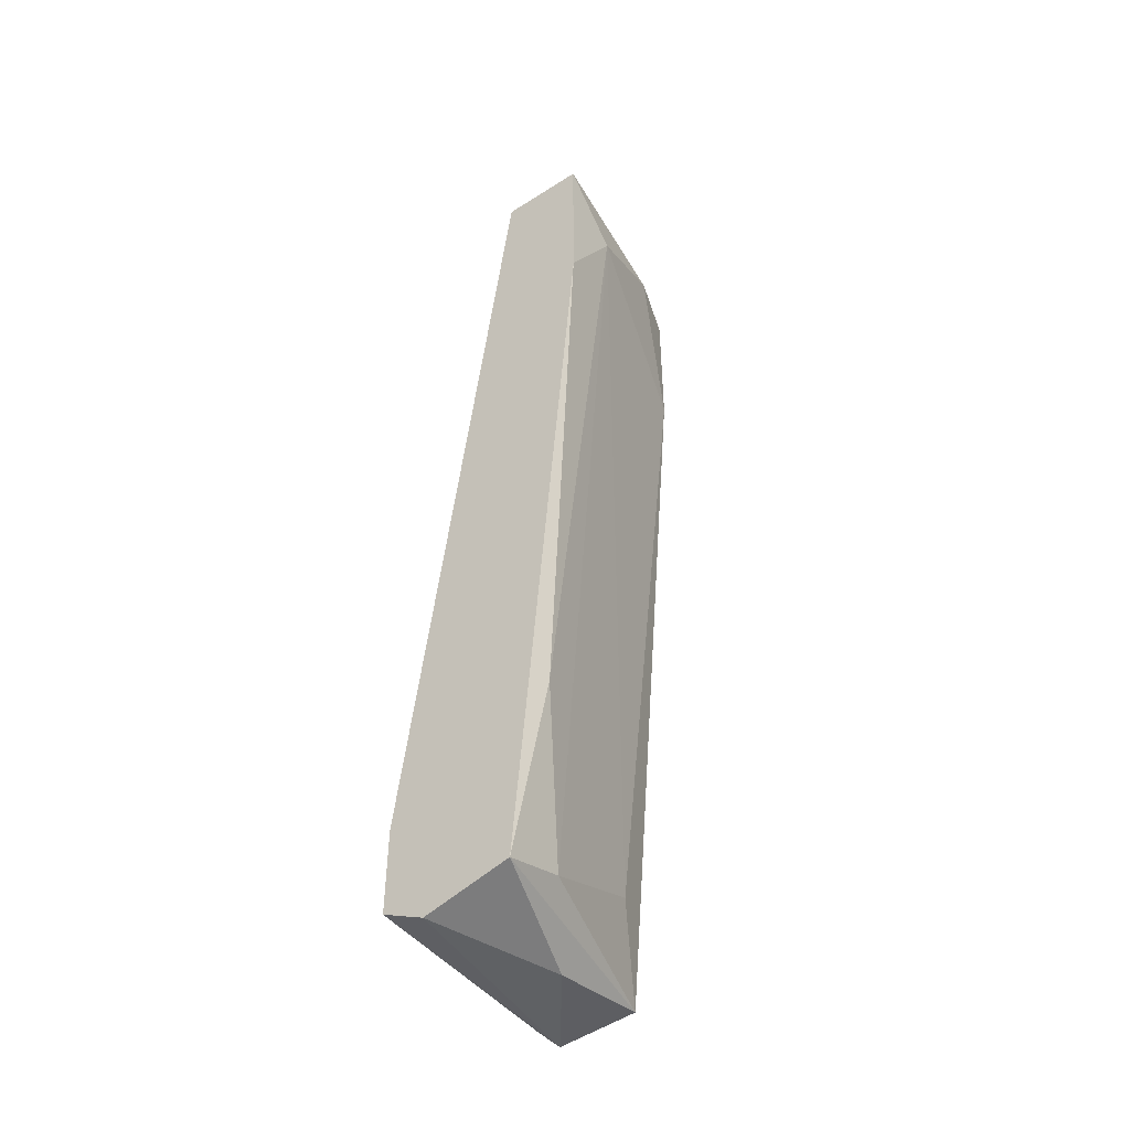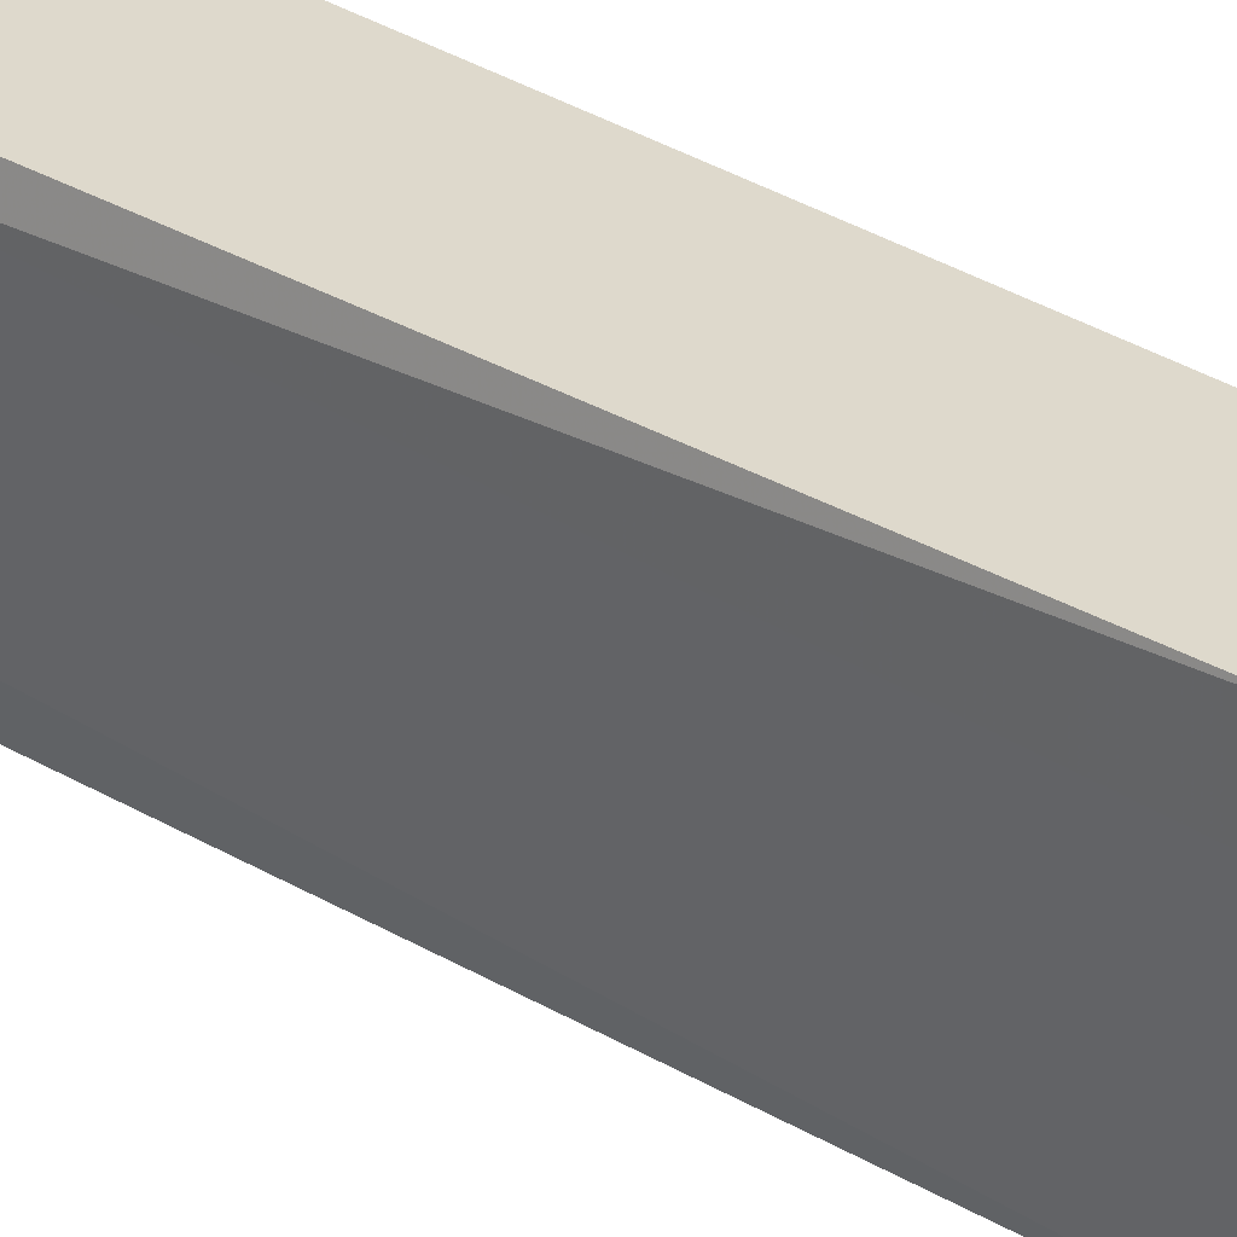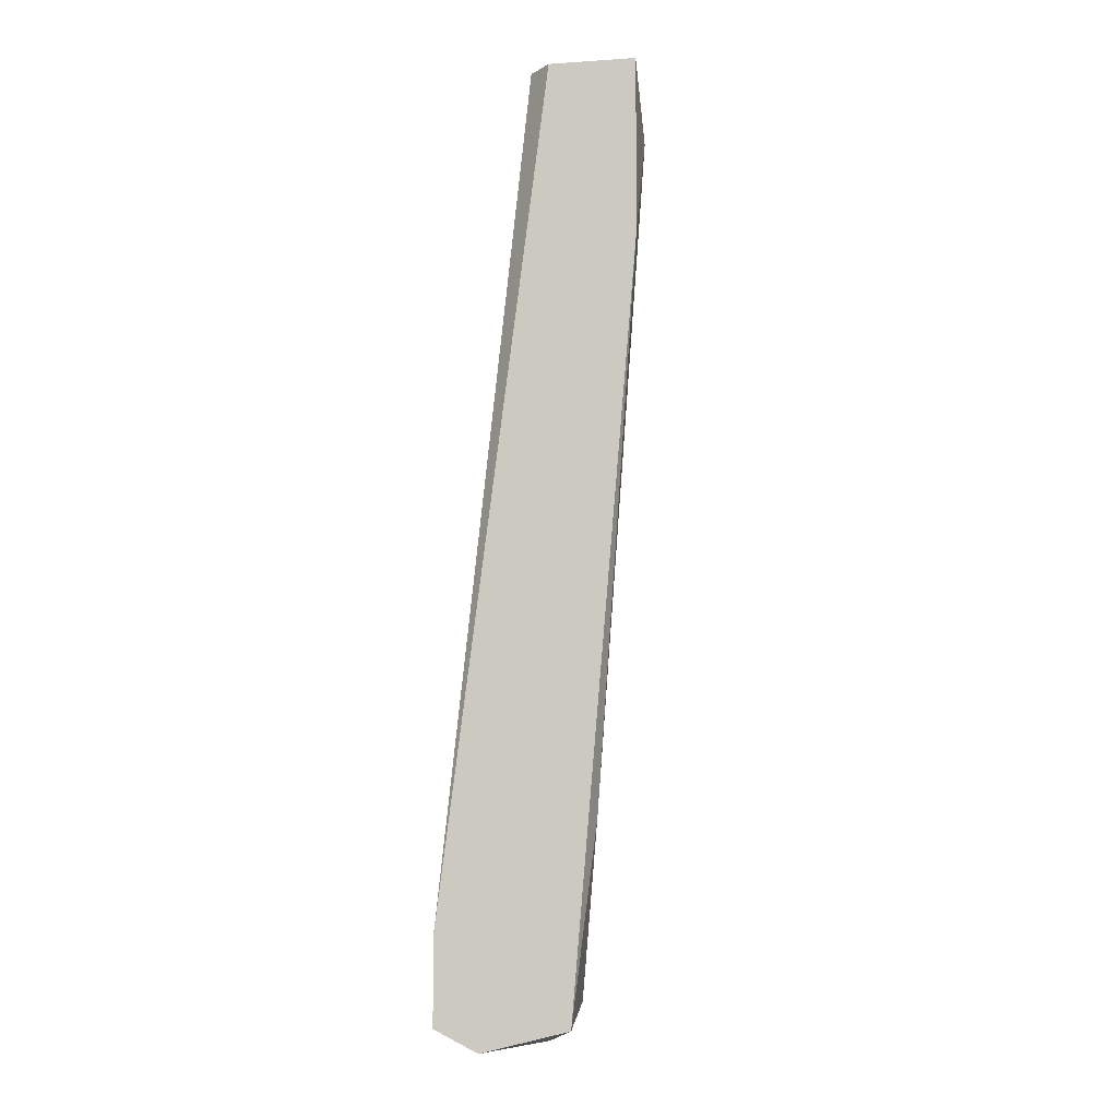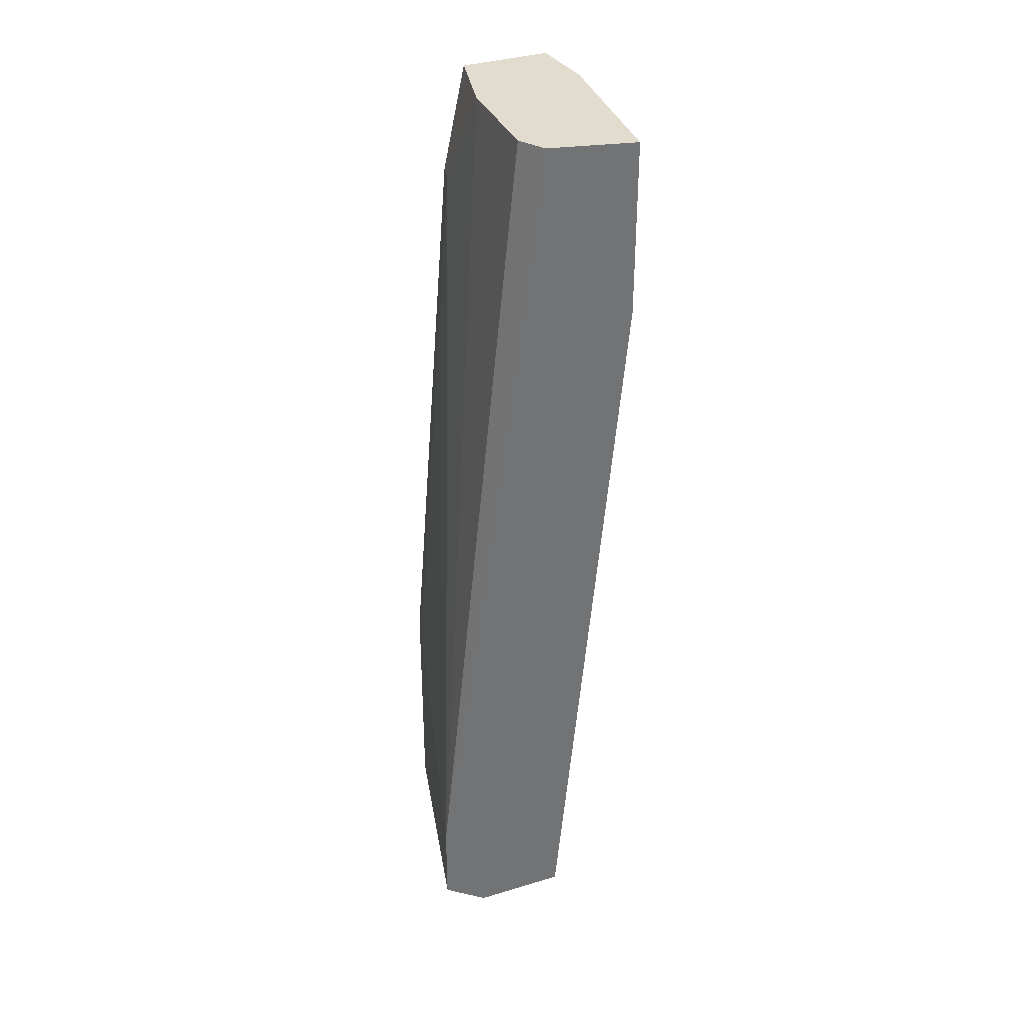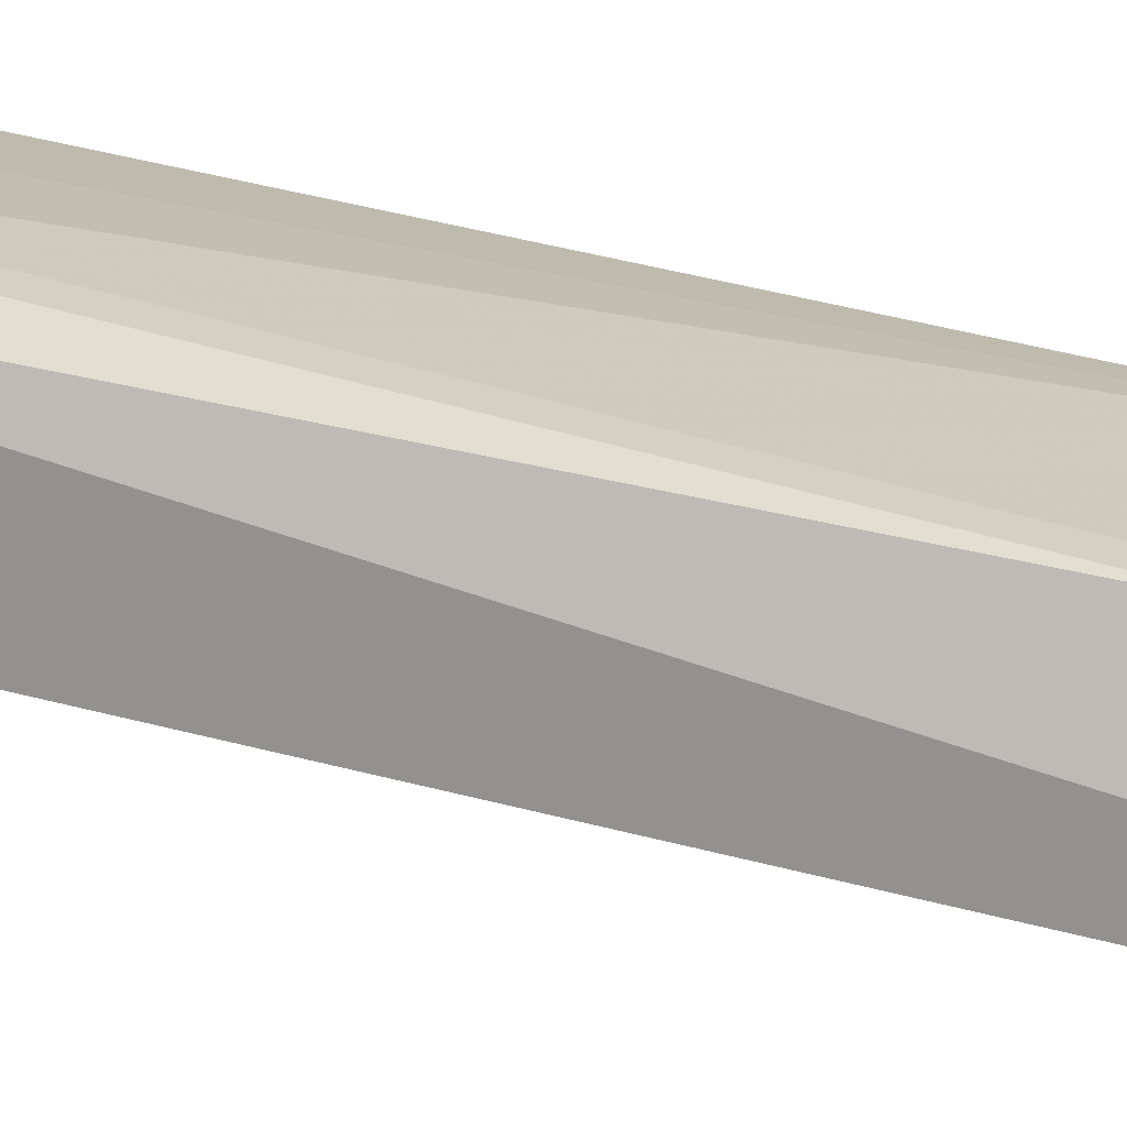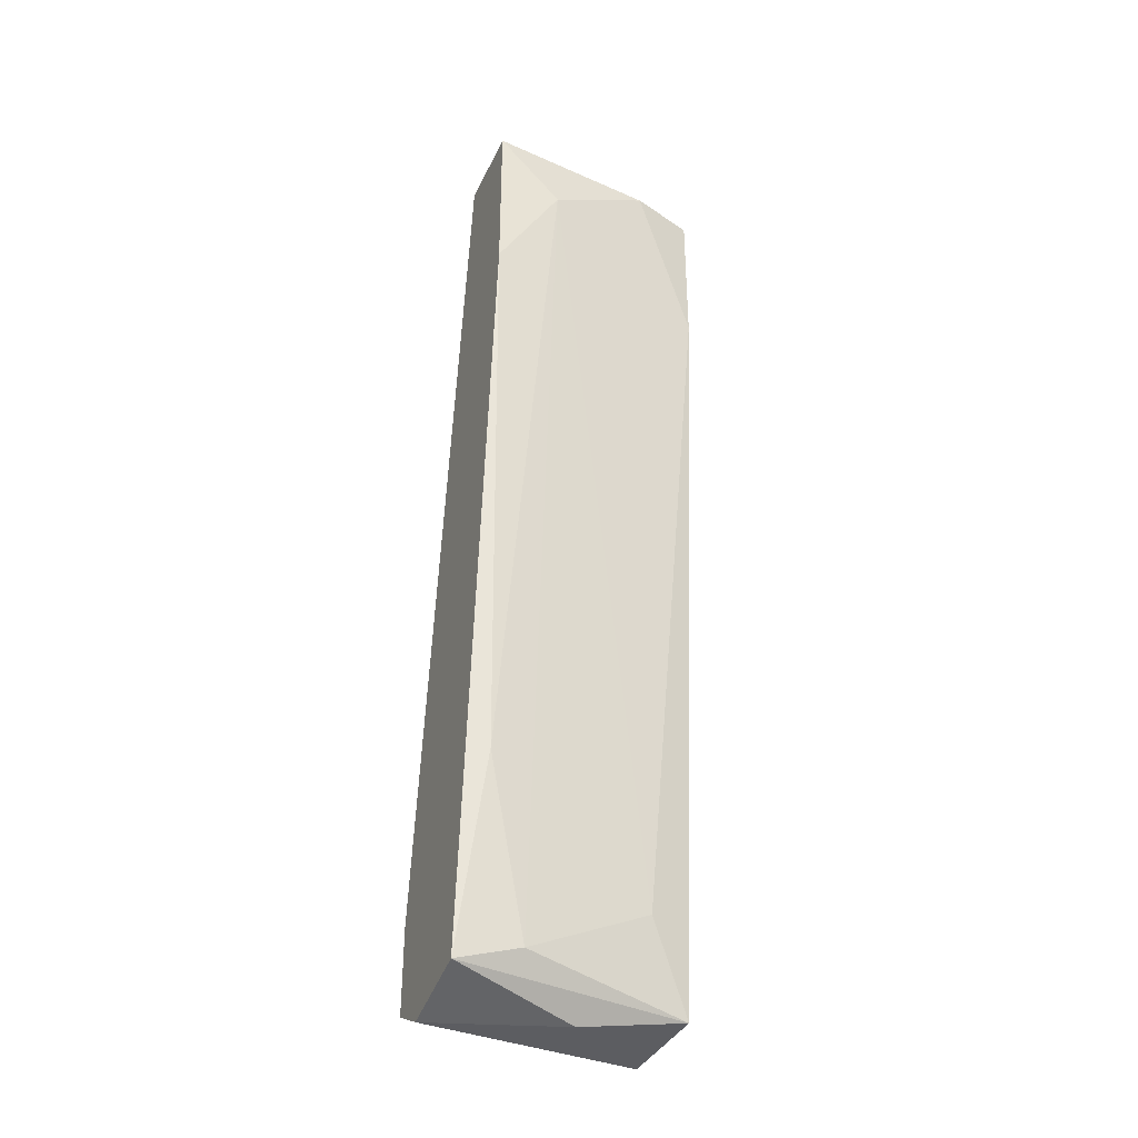
<metadata>
{"format":"obj","ext":"obj","renderer":"f3d","projection":"perspective","resolution":1024,"background":"white","views":[{"elev":-46.3,"azim":-144.1,"up":"+Z"},{"elev":31.9,"azim":-55.1,"up":"+Y"},{"elev":-8.5,"azim":-169.9,"up":"+Z"},{"elev":34.7,"azim":170.6,"up":"+Z"},{"elev":-66.1,"azim":71.0,"up":"+Y"},{"elev":-36.4,"azim":-112.8,"up":"+Z"}]}
</metadata>
<code>
v -0.02298 -0.01906 -0.01794
v -0.02298 -0.02237 -0.01728
v -0.02561 -0.02039 0.0111
v -0.02364 -0.01511 0.0111
v -0.02166 -0.01511 -0.01794
v -0.02232 -0.02171 0.0111
v -0.02232 -0.01906 0.0111
v -0.02232 -0.02237 0.008457
v -0.02232 -0.02237 -0.01728
v -0.021 -0.02171 -0.01794
v -0.02496 -0.02237 0.006476
v -0.02496 -0.02237 0.0111
v -0.02363 -0.02105 -0.01464
v -0.02298 -0.01577 0.0111
v -0.02166 -0.02171 0.007795
v -0.02166 -0.02105 0.007795
v -0.02033 -0.02171 -0.01728
v -0.02033 -0.02171 -0.01002
v -0.02033 -0.01511 -0.01464
v -0.02033 -0.01511 -0.01728
v -0.02033 -0.02105 -0.01002
v -0.0243 -0.01709 -0.01662
v -0.0243 -0.01511 -0.01728
v -0.02628 -0.01709 0.009117
v -0.02628 -0.01511 0.005817
v -0.02628 -0.01511 0.0111
v -0.02496 -0.01577 -0.01134
f 26 24 3
f 25 4 20
f 1 2 23
f 25 20 23
f 20 21 17
f 4 12 7
f 12 2 8
f 21 20 19
f 20 4 19
f 23 2 22
f 2 12 11
f 12 4 26
f 4 25 26
f 25 24 26
f 4 7 14
f 19 4 14
f 7 19 14
f 7 12 6
f 15 7 6
f 12 8 6
f 8 15 6
f 22 2 13
f 24 22 13
f 11 24 13
f 2 11 13
f 1 23 5
f 23 20 5
f 2 1 10
f 20 17 10
f 1 5 10
f 5 20 10
f 21 15 18
f 17 21 18
f 8 17 18
f 15 8 18
f 25 23 27
f 24 25 27
f 23 22 27
f 22 24 27
f 8 2 9
f 17 8 9
f 2 10 9
f 10 17 9
f 15 21 16
f 7 15 16
f 21 19 16
f 19 7 16
f 24 11 3
f 11 12 3
f 12 26 3

</code>
